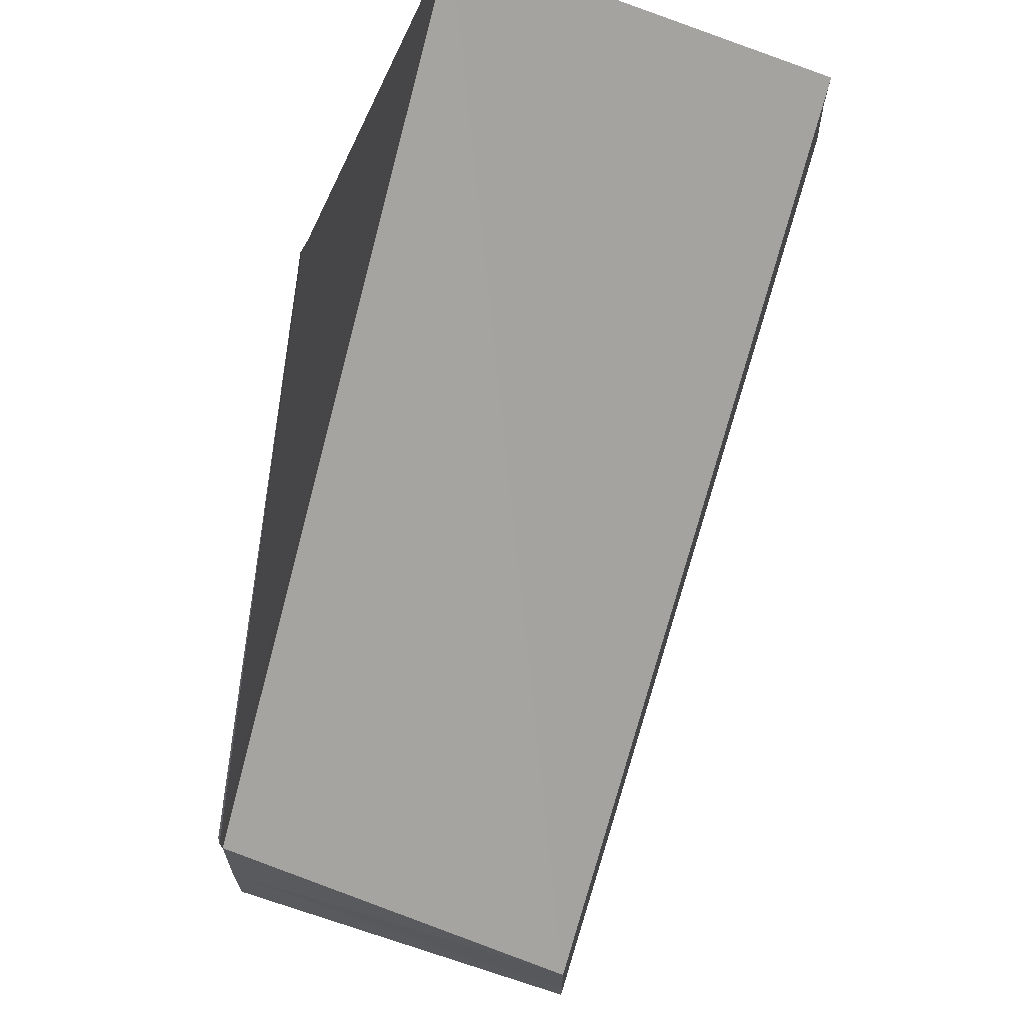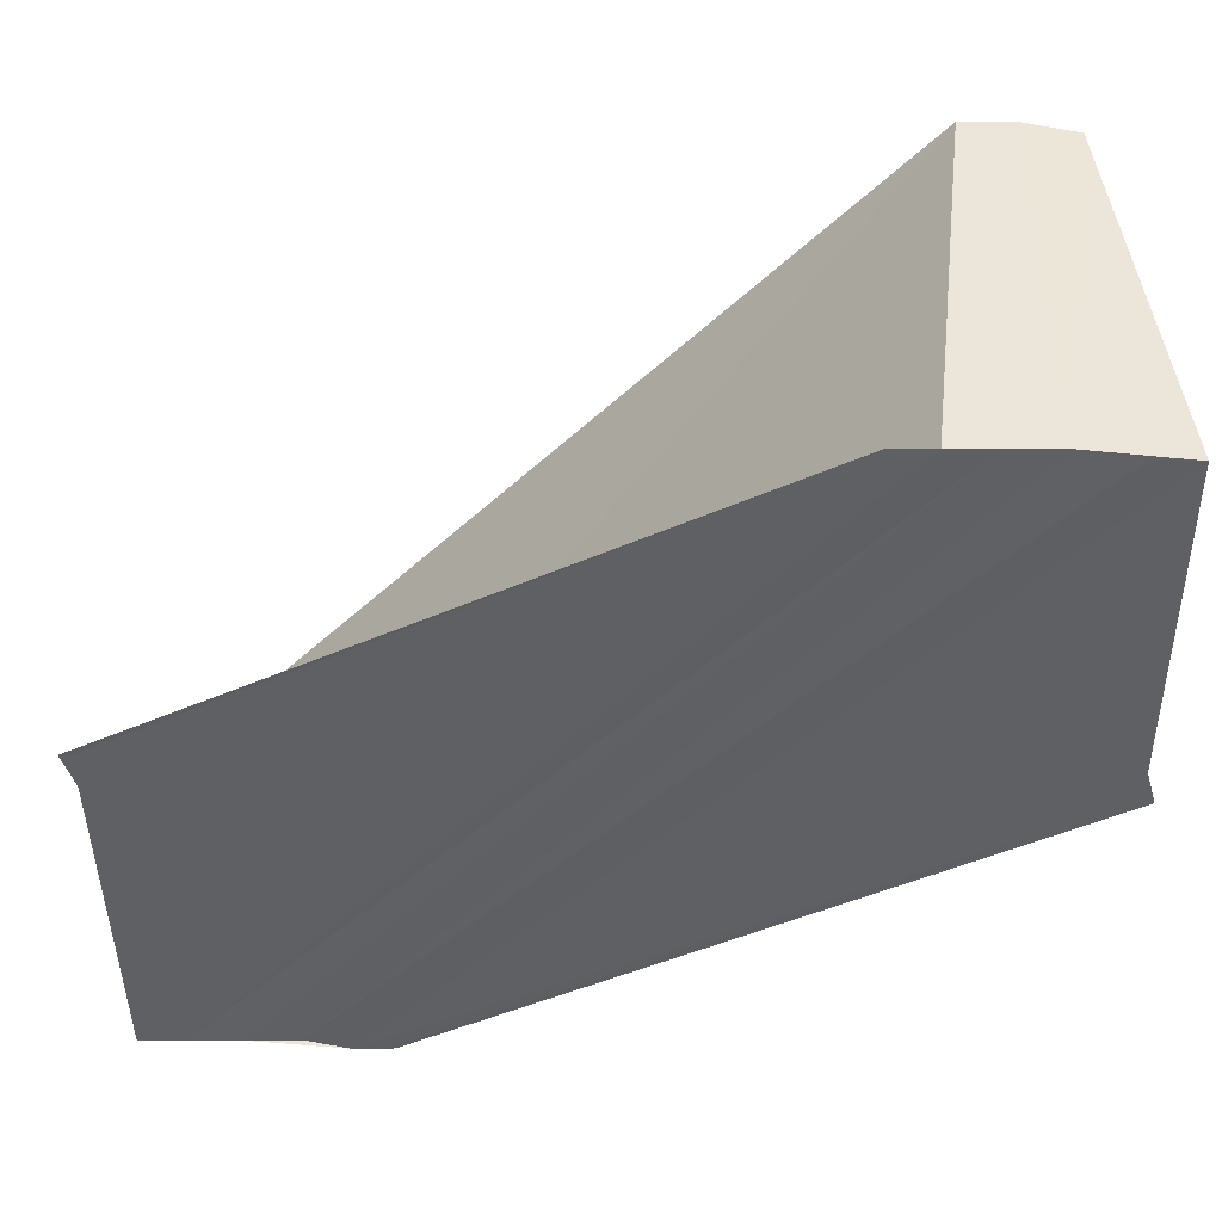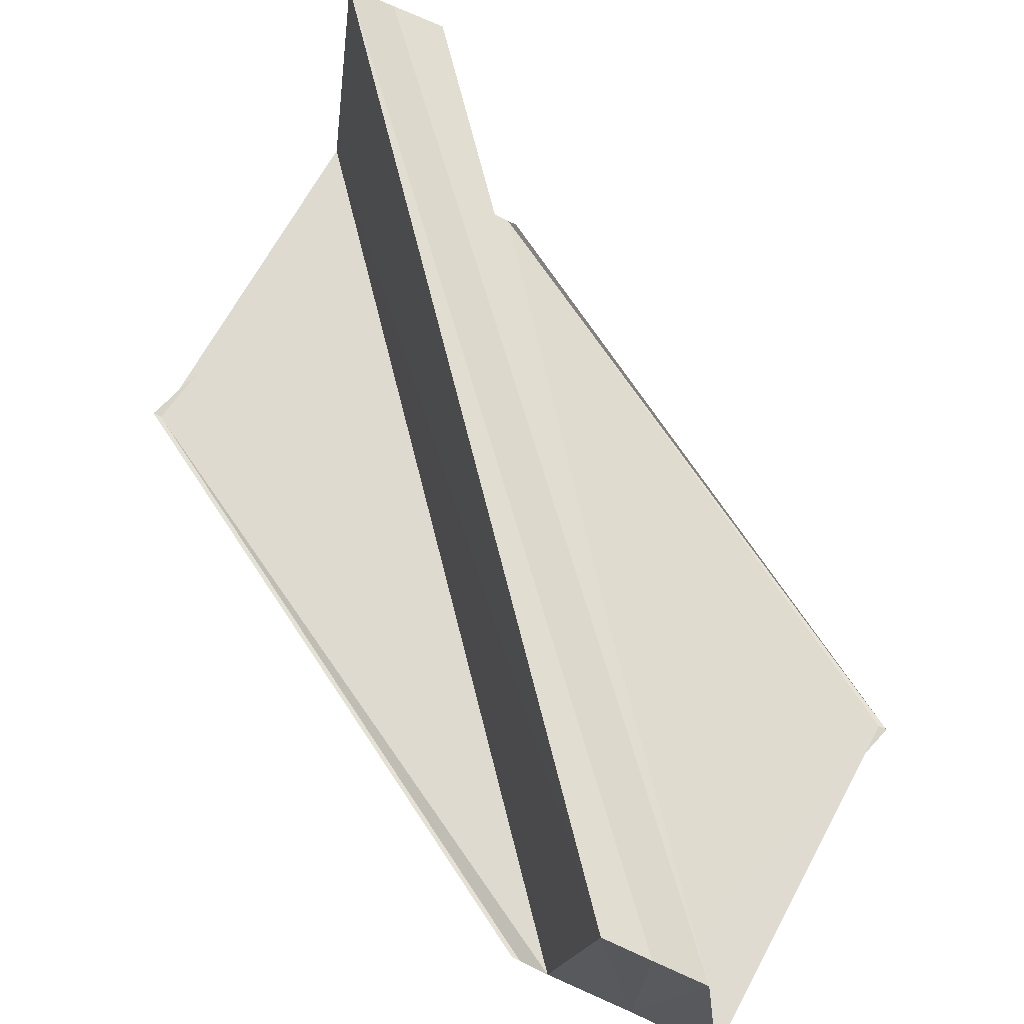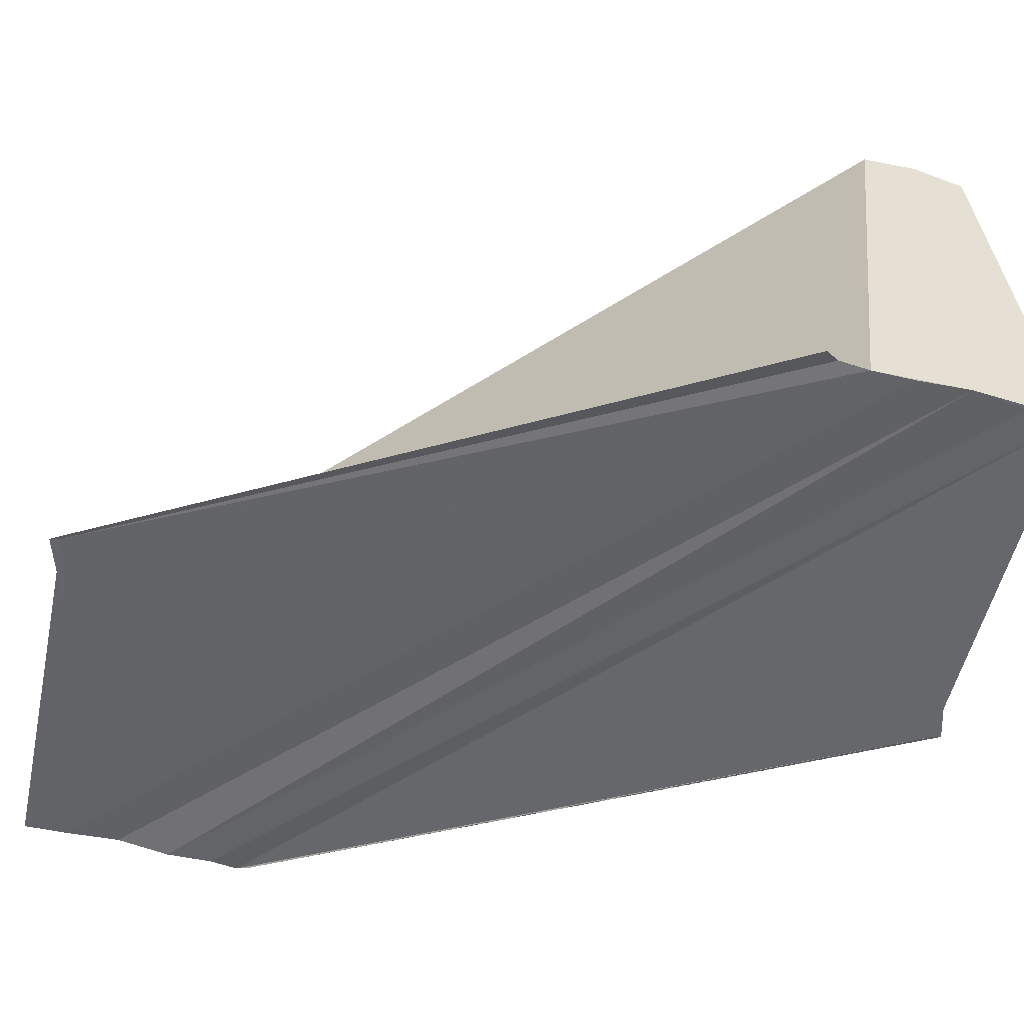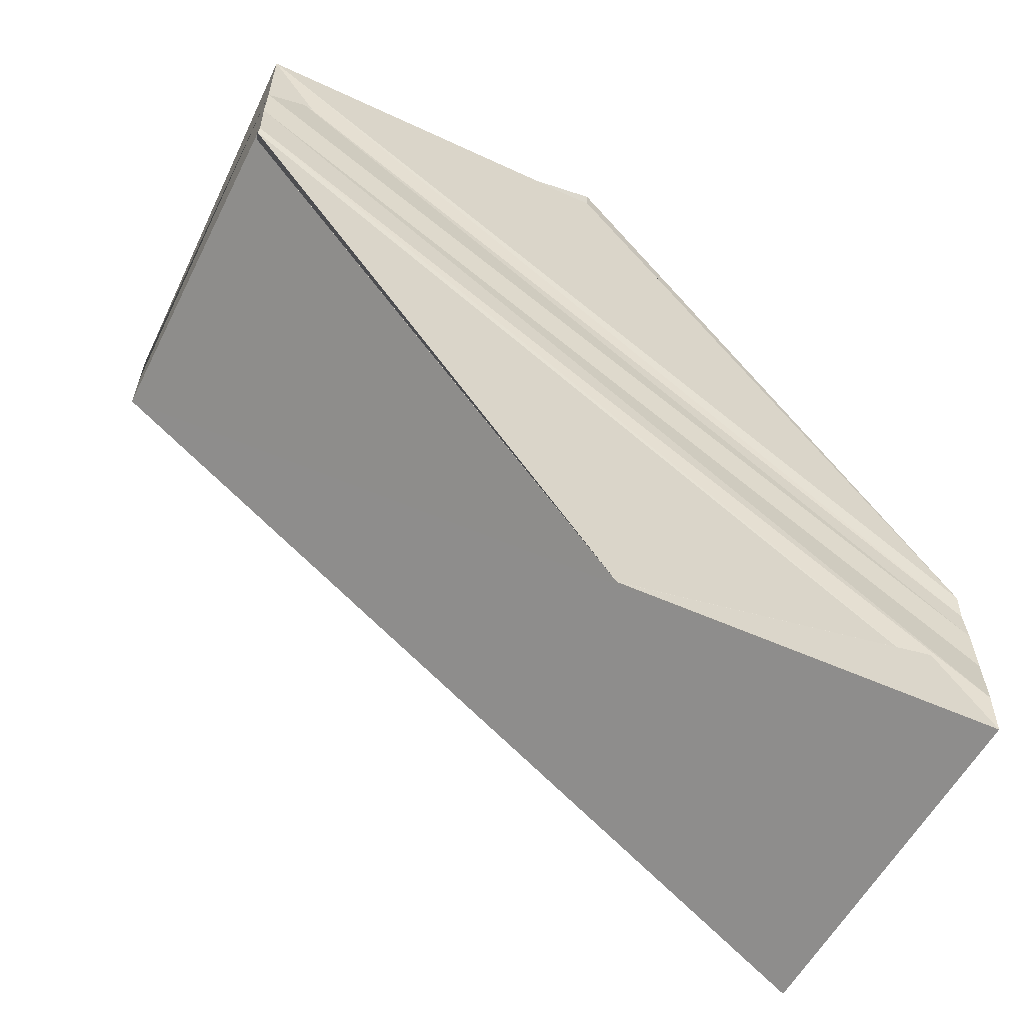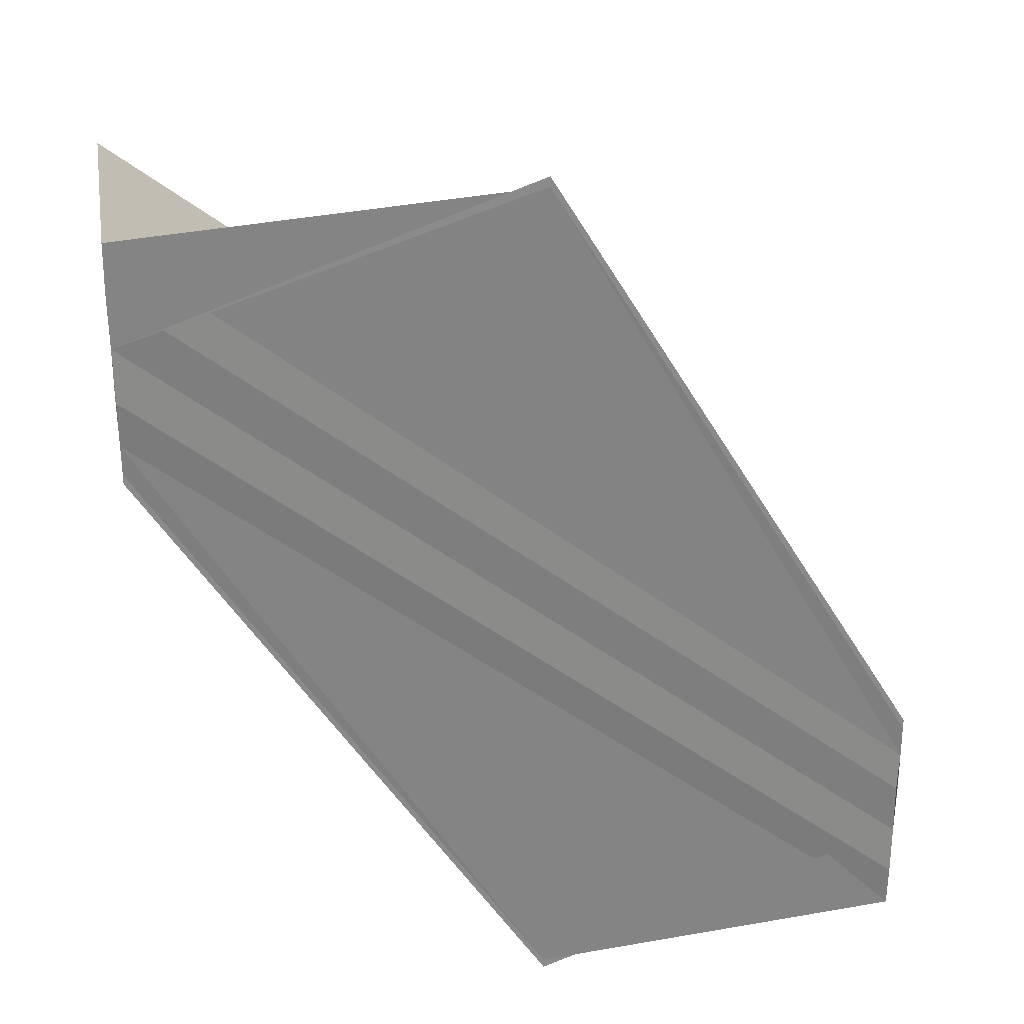
<metadata>
{"format":"obj","ext":"obj","renderer":"f3d","projection":"perspective","resolution":1024,"background":"white","views":[{"elev":67.0,"azim":108.8,"up":"+Z"},{"elev":-43.8,"azim":86.4,"up":"+Y"},{"elev":71.3,"azim":114.3,"up":"+Y"},{"elev":-51.5,"azim":73.3,"up":"+Y"},{"elev":-61.1,"azim":-26.2,"up":"+Z"},{"elev":29.0,"azim":-9.6,"up":"+Z"}]}
</metadata>
<code>
o 1166
v 2243 1858 7.807
v 2243 1858 7.805
v 2243 1858 7.822
v 2243 1858 7.808
v 2243 1858 7.824
v 2243 1858 7.807
v 2243 1858 7.822
v 2243 1858 7.805
v 2243 1858 7.821
v 2243 1858 7.807
v 2243 1858 7.804
v 2243 1858 7.804
v 2243 1858 7.803
v 2243 1858 7.805
v 2243 1858 7.821
v 2243 1858 7.803
v 2243 1858 7.819
v 2243 1858 7.803
v 2243 1858 7.803
v 2243 1858 7.819
v 2243 1858 7.804
v 2243 1858 7.82
v 2243 1858 7.821
v 2243 1858 7.82
v 2243 1858 7.822
v 2243 1858 7.82
v 2243 1858 7.805
v 2243 1858 7.821
v 2243 1858 7.807
v 2243 1858 7.804
v 2243 1858 7.82
v 2243 1858 7.807
v 2243 1858 7.808
v 2243 1858 7.808
v 2243 1858 7.824
v 2243 1858 7.809
v 2243 1858 7.808
v 2243 1858 7.809
v 2243 1858 7.825
v 2243 1858 7.822
v 2243 1858 7.821
v 2243 1858 7.824
v 2243 1858 7.822
v 2243 1858 7.825
v 2243 1858 7.826
v 2243 1858 7.826
v 2243 1858 7.826
v 2243 1858 7.825
v 2243 1858 7.81
v 2243 1858 7.81
v 2243 1858 7.809
v 2243 1858 7.822
v 2243 1858 7.825
v 2243 1858 7.81
v 2243 1858 7.826
v 2243 1858 7.826
v 2243 1858 7.804
v 2243 1858 7.803
v 2243 1858 7.803
v 2243 1858 7.819
v 2243 1858 7.807
v 2243 1858 7.803
v 2243 1858 7.803
v 2243 1858 7.803
v 2243 1858 7.819
v 2243 1858 7.807
v 2243 1858 7.803
v 2243 1858 7.809
v 2243 1858 7.81
v 2243 1858 7.825
v 2243 1858 7.81
v 2243 1858 7.826
v 2243 1858 7.822
v 2243 1858 7.826
v 2243 1858 7.824
v 2243 1858 7.809
v 2243 1858 7.81
v 2243 1858 7.826
f 1 2 3
f 4 1 5
f 5 6 7
f 7 8 9
f 10 11 8
f 10 12 13
f 14 12 15
f 16 12 17
f 16 18 17
f 17 19 20
f 17 21 22
f 23 21 24
f 25 23 26
f 26 27 28
f 27 29 28
f 28 29 25
f 30 27 31
f 29 8 32
f 29 32 33
f 29 34 25
f 25 34 35
f 34 36 35
f 29 37 36
f 35 38 39
f 25 40 41
f 25 42 40
f 43 44 42
f 43 45 46
f 47 38 48
f 49 50 47
f 49 51 47
f 52 53 47
f 47 54 55
f 52 56 55
f 57 58 31
f 59 58 60
f 61 58 30
f 61 62 63
f 31 64 65
f 60 64 65
f 66 64 67
f 68 69 70
f 71 69 72
f 73 74 70
f 70 33 75
f 76 37 70
f 72 77 78
f 70 77 78

</code>
